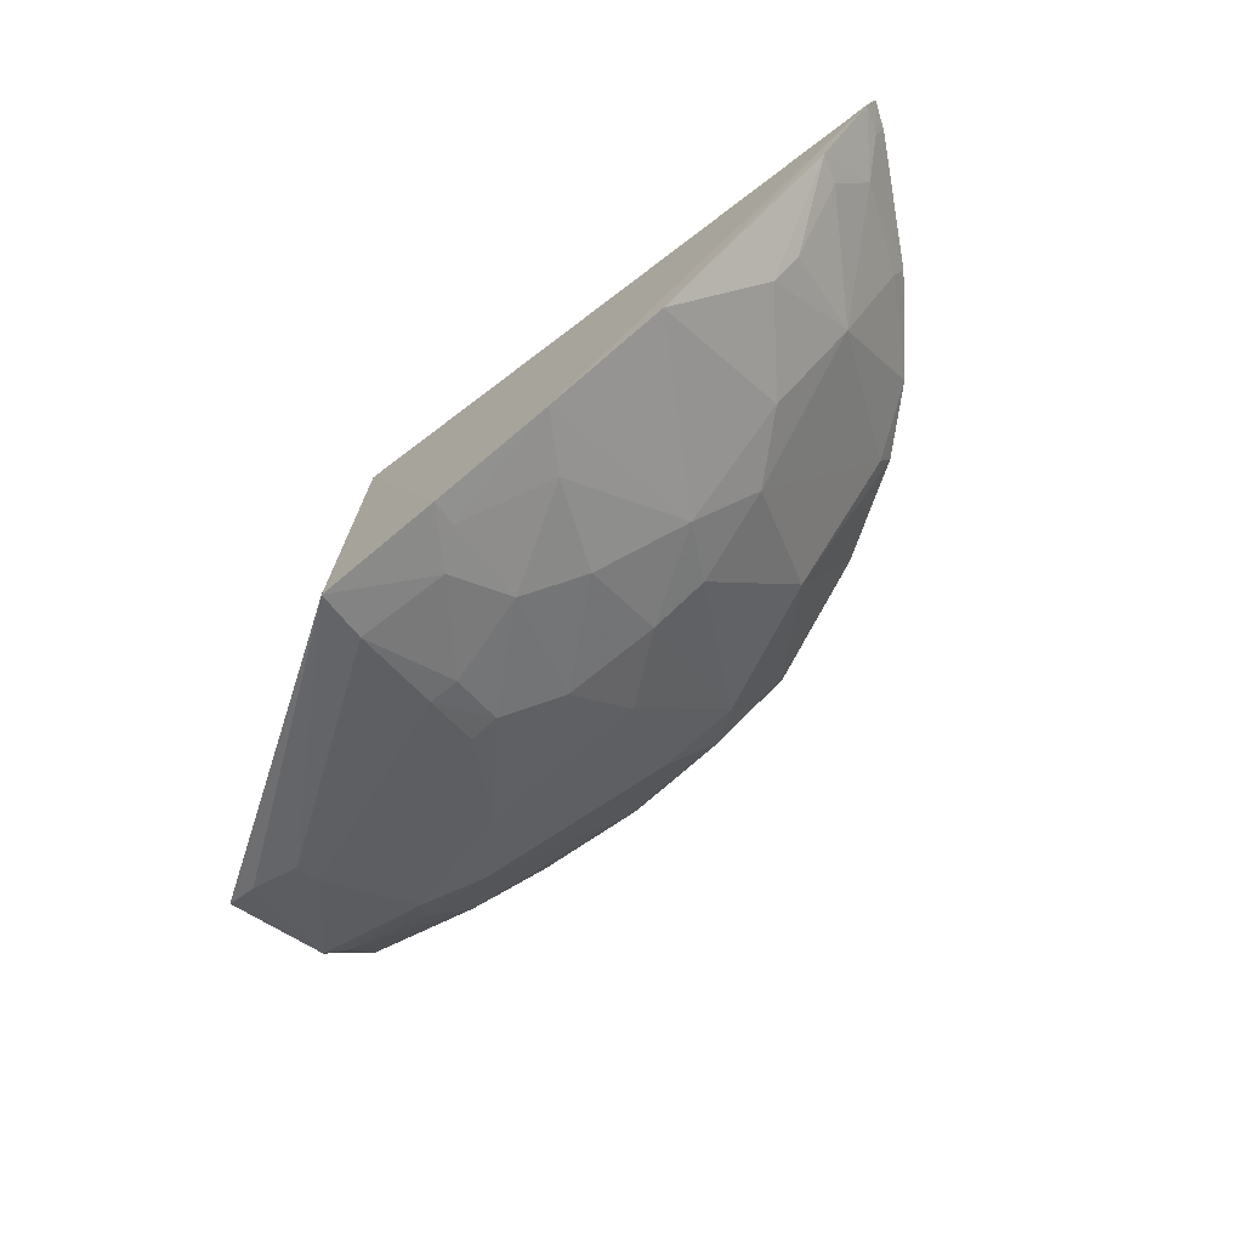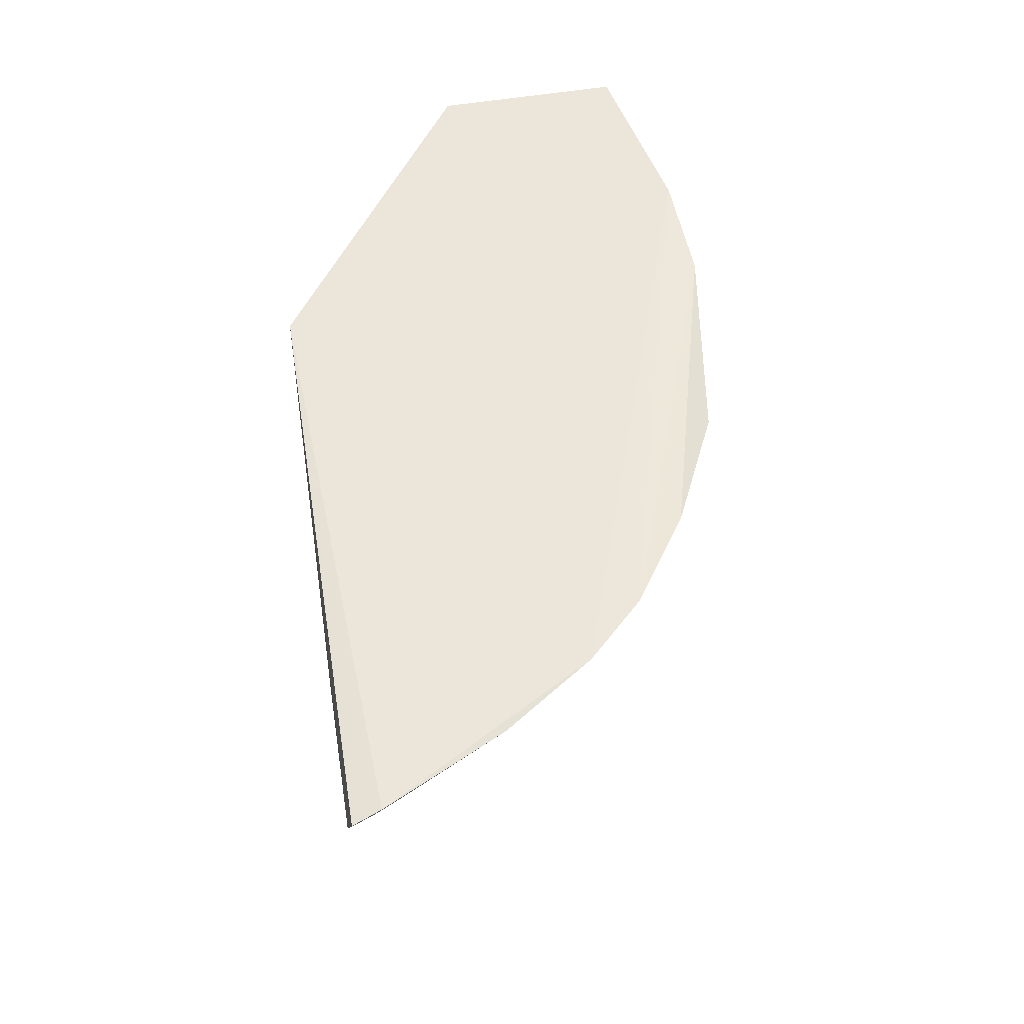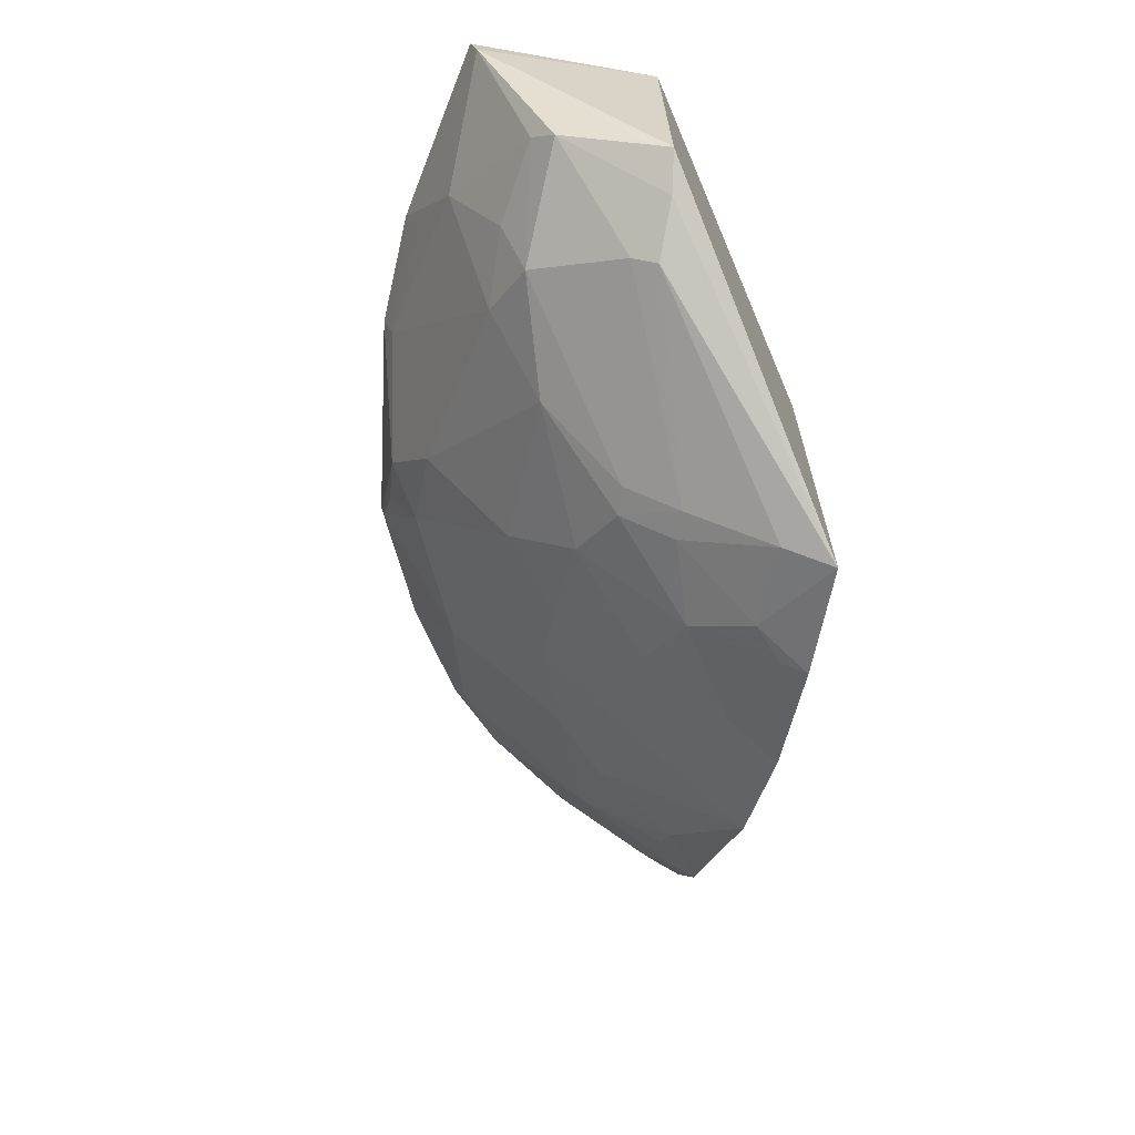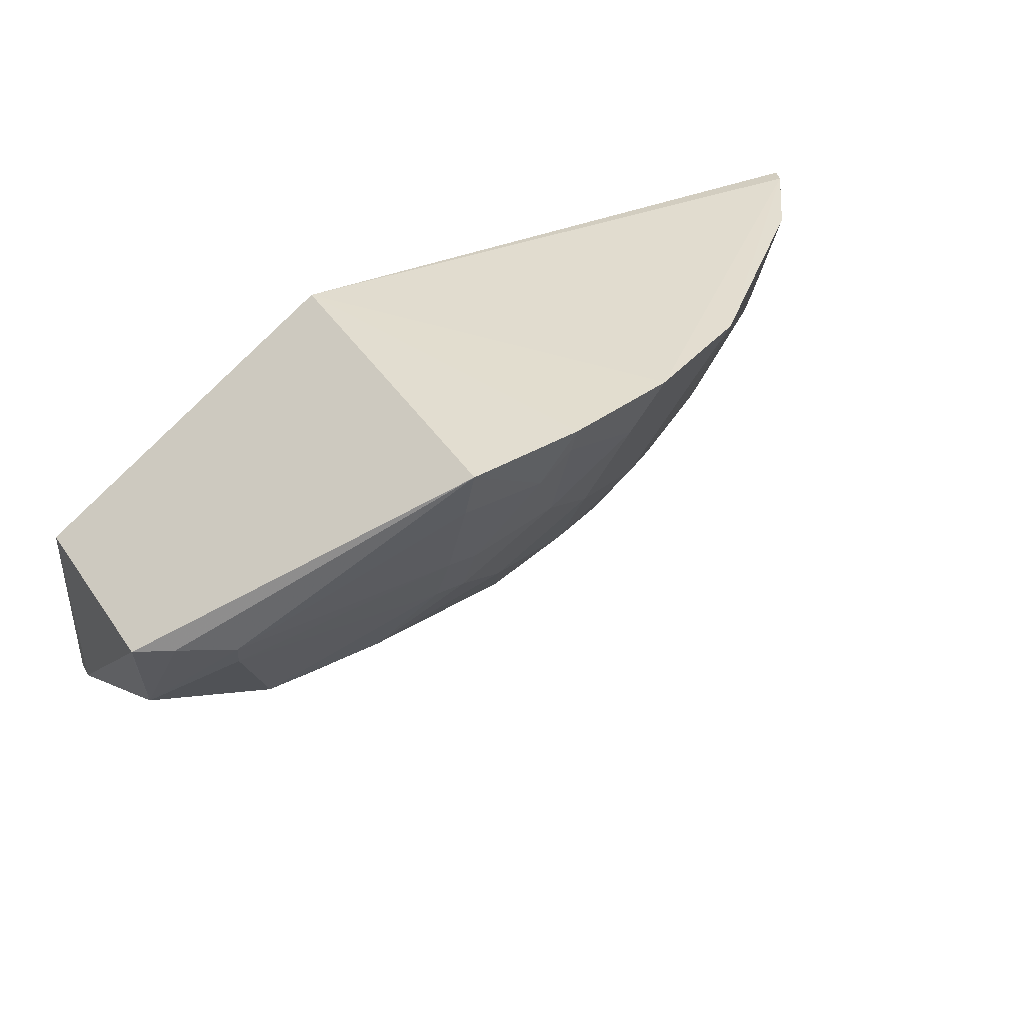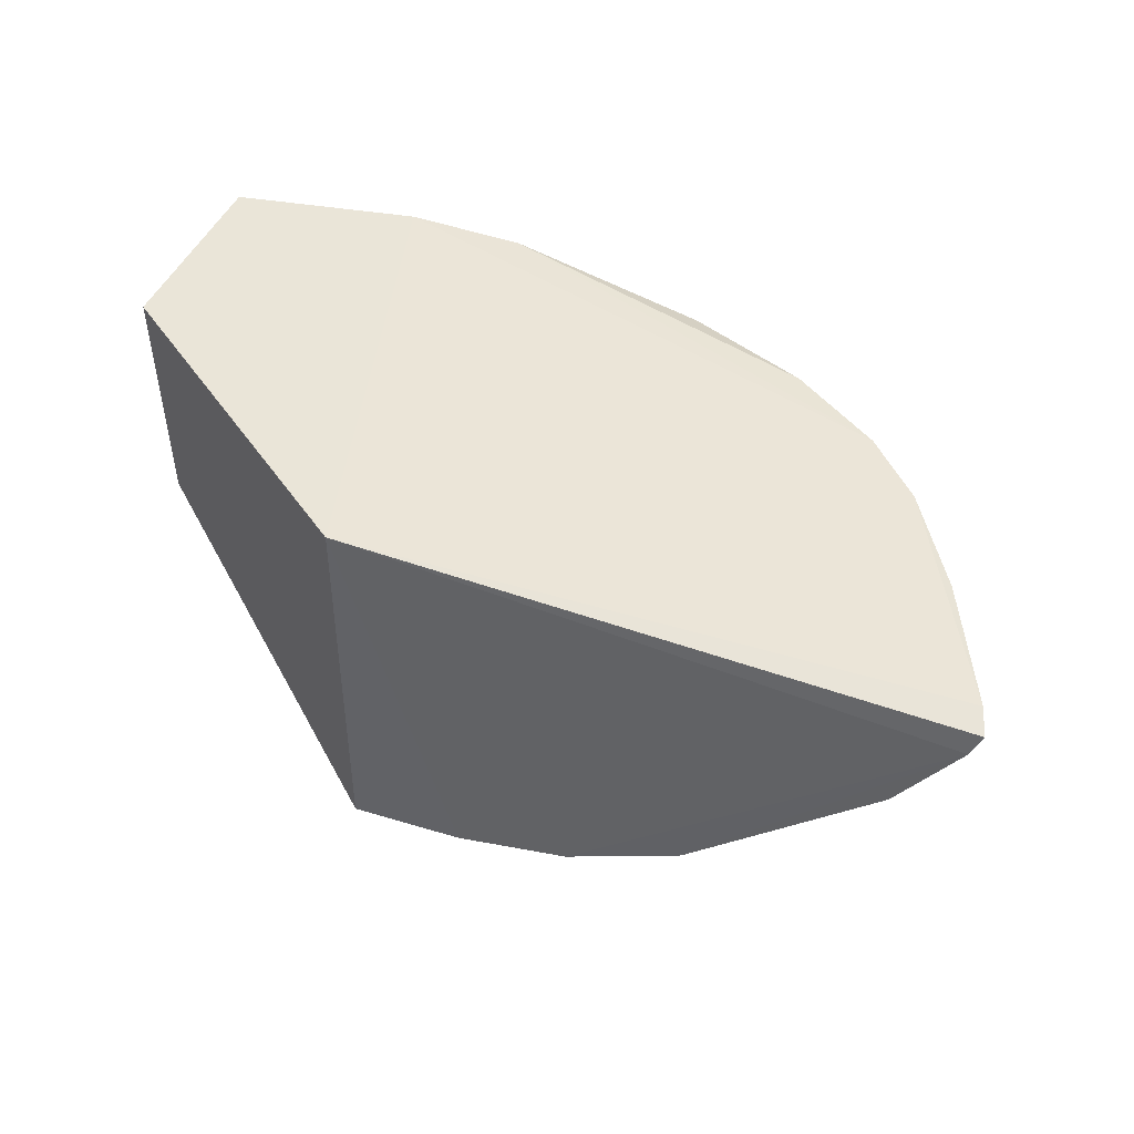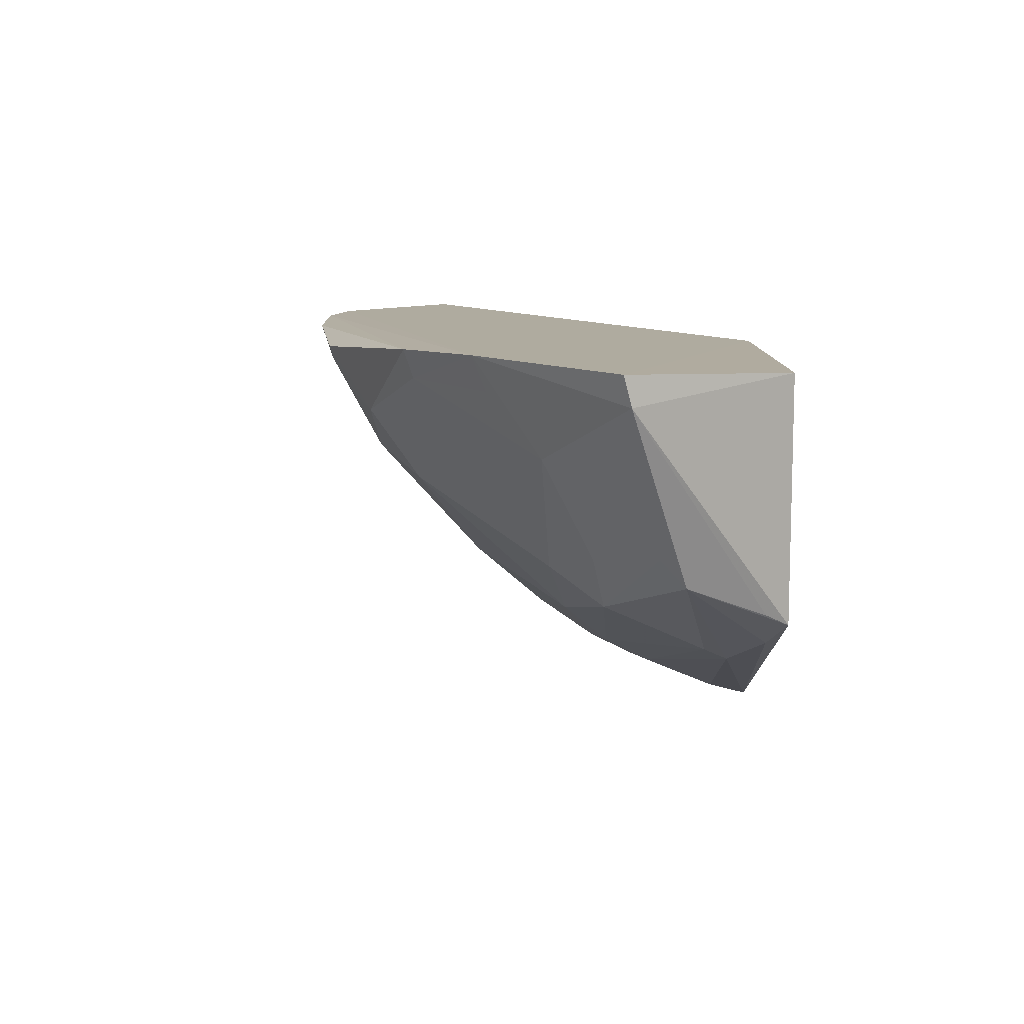
<metadata>
{"format":"obj","ext":"obj","renderer":"f3d","projection":"perspective","resolution":1024,"background":"white","views":[{"elev":-72.2,"azim":36.1,"up":"+Y"},{"elev":53.5,"azim":80.0,"up":"+Y"},{"elev":-64.4,"azim":-101.8,"up":"+Y"},{"elev":35.3,"azim":-27.3,"up":"+Z"},{"elev":46.5,"azim":22.2,"up":"+Y"},{"elev":9.4,"azim":-124.3,"up":"+Y"}]}
</metadata>
<code>
v 0.06202 -0.4259 -0.231
v 0.2971 -0.2377 -0.2306
v 0.004777 -0.2421 -0.2348
v -0.1467 -0.2421 -0.3409
v 0.1042 -0.2484 -0.4311
v -0.05225 -0.2359 -0.4476
v 0.004399 -0.4345 -0.2336
v 0.2924 -0.2485 -0.2287
v 0.2926 -0.2357 -0.2442
v -0.143 -0.2385 -0.432
v -0.07405 -0.3535 -0.3892
v 0.1191 -0.4093 -0.2293
v 0.2082 -0.2342 -0.3746
v 0.2883 -0.2462 -0.2422
v 0.06499 -0.2719 -0.4317
v 0.01805 -0.392 -0.3275
v -0.07972 -0.2812 -0.4287
v -0.1424 -0.3561 -0.3371
v 0.004061 -0.2369 -0.4489
v 0.2351 -0.2338 -0.3469
v 0.2165 -0.3312 -0.255
v 0.1176 -0.3469 -0.3421
v 0.04598 -0.4201 -0.2586
v -0.09738 -0.381 -0.3343
v 0.05811 -0.348 -0.3714
v -0.1255 -0.3226 -0.3977
v -0.144 -0.2525 -0.4284
v -0.04702 -0.3375 -0.401
v 0.1642 -0.2363 -0.4044
v 0.1041 -0.2426 -0.4329
v 0.004282 -0.2507 -0.4435
v 0.264 -0.2356 -0.303
v 0.2646 -0.2921 -0.2291
v 0.08325 -0.2926 -0.4149
v 0.1595 -0.332 -0.3269
v 0.08807 -0.389 -0.3002
v 0.003553 -0.4261 -0.2584
v 0.1042 -0.4039 -0.2564
v 0.003897 -0.4064 -0.3016
v -0.1244 -0.3681 -0.3343
v -0.01845 -0.3658 -0.3709
v -0.08412 -0.3281 -0.4031
v -0.132 -0.3354 -0.3877
v -0.05398 -0.2525 -0.4411
v 0.2286 -0.2917 -0.2992
v 0.2738 -0.2612 -0.2561
v 0.1761 -0.3783 -0.2292
v 0.08872 -0.2634 -0.4293
v 0.1446 -0.2886 -0.3853
v 0.04512 -0.305 -0.4154
v 0.08984 -0.3604 -0.3427
v 0.0598 -0.4054 -0.2865
v 0.1307 -0.3615 -0.3133
v 0.06143 -0.4215 -0.2438
v -0.09559 -0.3752 -0.3465
v 0.01828 -0.4057 -0.3011
v 0.04551 -0.3764 -0.341
v 0.003644 -0.392 -0.3288
v -0.1405 -0.3504 -0.3488
v 0.2594 -0.2457 -0.3001
v 0.1869 -0.3304 -0.2996
v 0.2045 -0.246 -0.3695
v 0.2303 -0.3175 -0.2552
v 0.261 -0.2892 -0.2426
f 7 1 3
f 7 3 4
f 8 2 3
f 9 6 3
f 9 3 2
f 10 4 3
f 10 3 6
f 12 8 3
f 12 3 1
f 14 9 2
f 14 2 8
f 18 7 4
f 19 6 13
f 20 13 6
f 20 6 9
f 23 1 7
f 27 10 6
f 27 6 17
f 27 17 26
f 27 18 4
f 27 4 10
f 29 19 13
f 30 5 15
f 30 15 19
f 30 29 5
f 30 19 29
f 31 6 19
f 31 19 15
f 31 28 17
f 31 15 28
f 32 20 9
f 32 9 14
f 37 23 7
f 37 7 24
f 39 37 24
f 40 24 7
f 40 7 18
f 41 11 28
f 42 26 17
f 42 11 26
f 42 28 11
f 42 17 28
f 43 27 26
f 43 40 18
f 43 26 11
f 43 24 40
f 44 31 17
f 44 17 6
f 44 6 31
f 46 14 8
f 46 8 33
f 46 32 14
f 47 33 8
f 47 8 12
f 47 21 33
f 48 34 15
f 48 15 5
f 48 5 34
f 49 34 5
f 49 5 29
f 49 29 13
f 49 35 22
f 49 22 34
f 50 28 15
f 50 15 34
f 50 41 28
f 50 34 25
f 50 25 41
f 51 34 22
f 51 25 34
f 52 36 38
f 53 22 35
f 53 38 36
f 53 47 12
f 53 12 38
f 53 51 22
f 53 36 51
f 54 38 12
f 54 12 1
f 54 1 23
f 54 52 38
f 54 23 52
f 55 39 24
f 55 43 11
f 55 24 43
f 56 23 37
f 56 37 39
f 56 52 23
f 56 39 16
f 56 16 52
f 57 41 25
f 57 16 41
f 57 25 51
f 57 51 36
f 57 52 16
f 57 36 52
f 58 11 41
f 58 55 11
f 58 39 55
f 58 41 16
f 58 16 39
f 59 43 18
f 59 18 27
f 59 27 43
f 60 45 20
f 60 20 32
f 60 46 45
f 60 32 46
f 61 45 21
f 61 35 45
f 61 21 47
f 61 53 35
f 61 47 53
f 62 13 20
f 62 20 45
f 62 49 13
f 62 45 35
f 62 35 49
f 63 33 21
f 63 21 45
f 64 46 33
f 64 45 46
f 64 63 45
f 64 33 63

</code>
